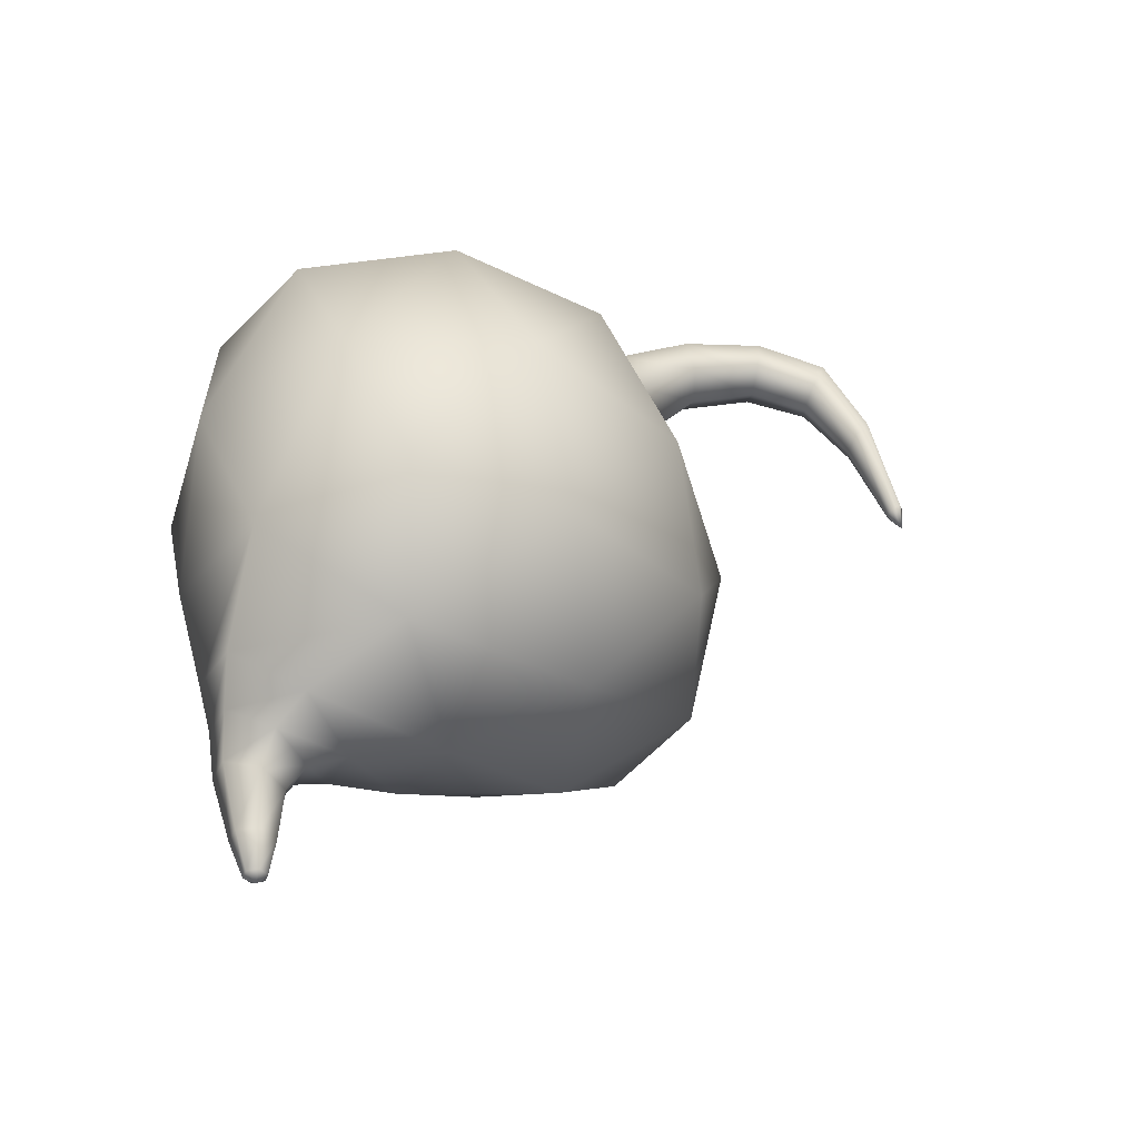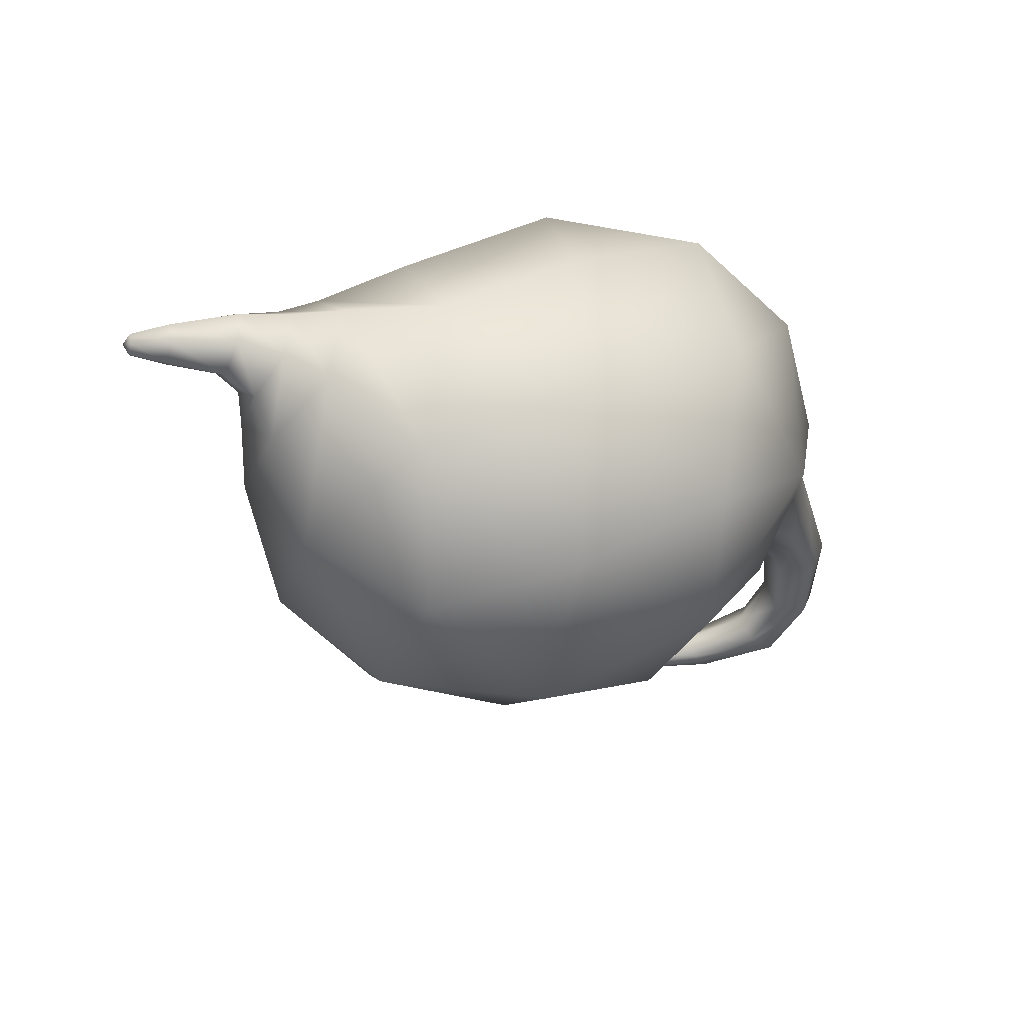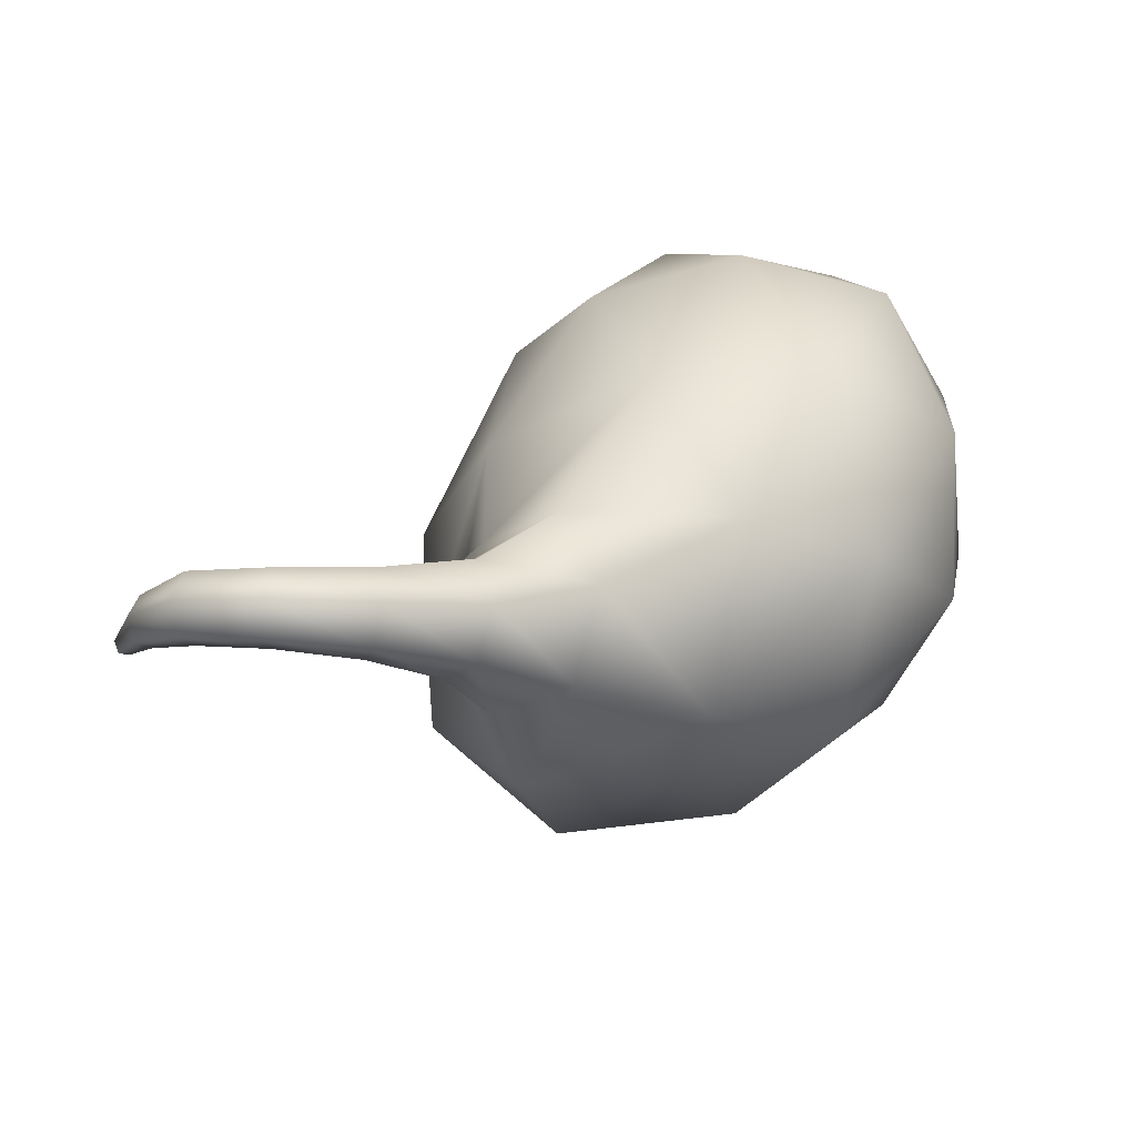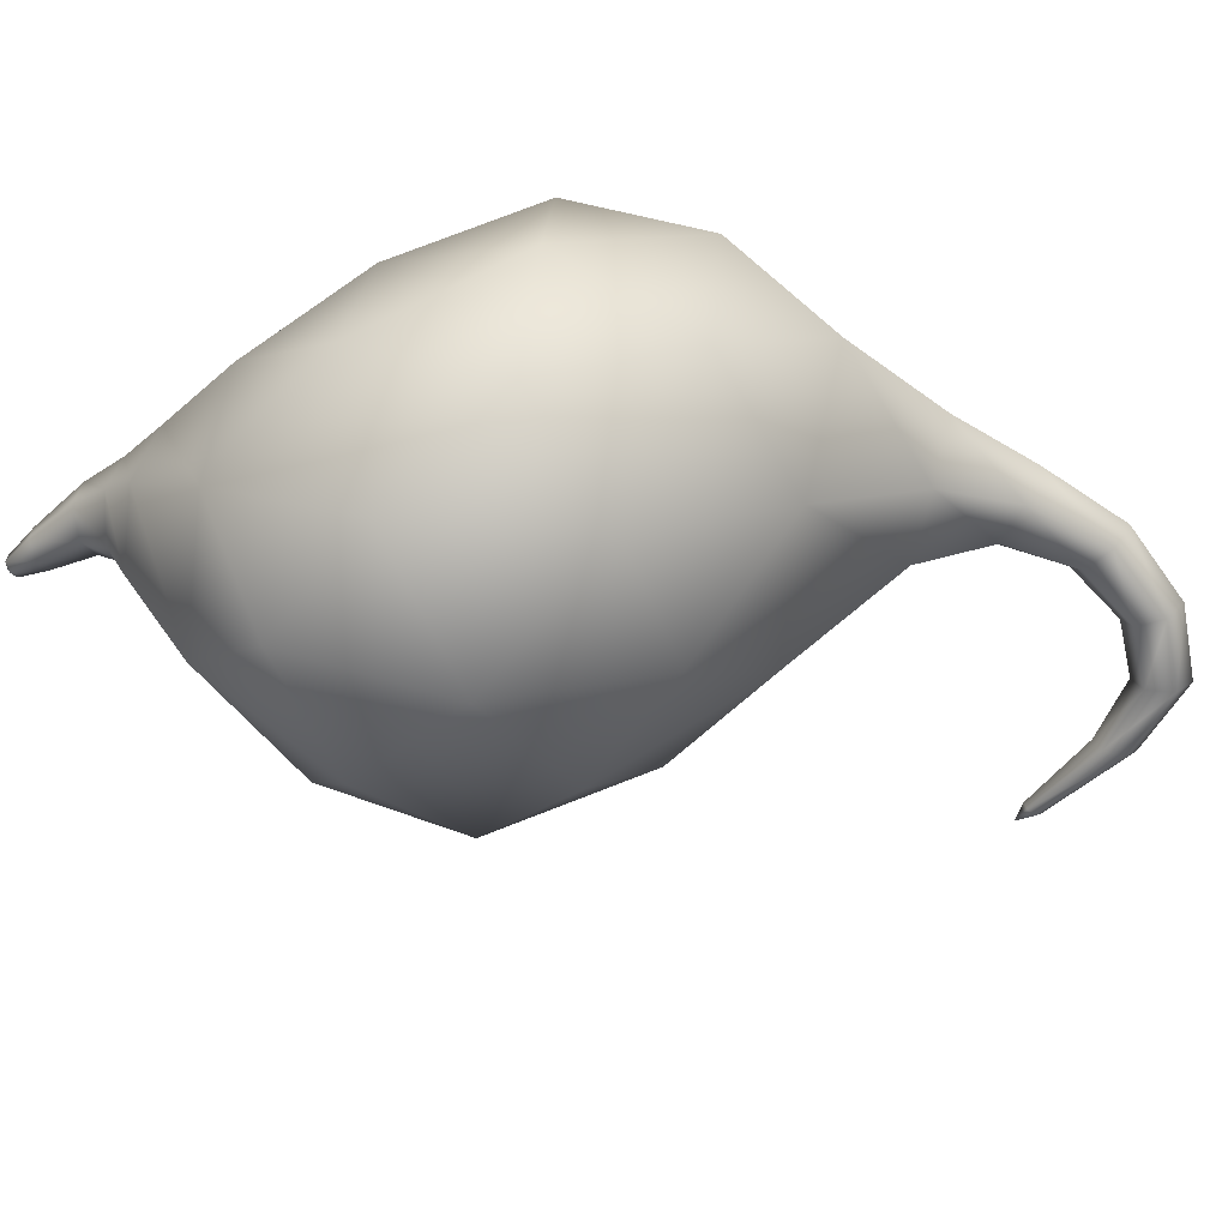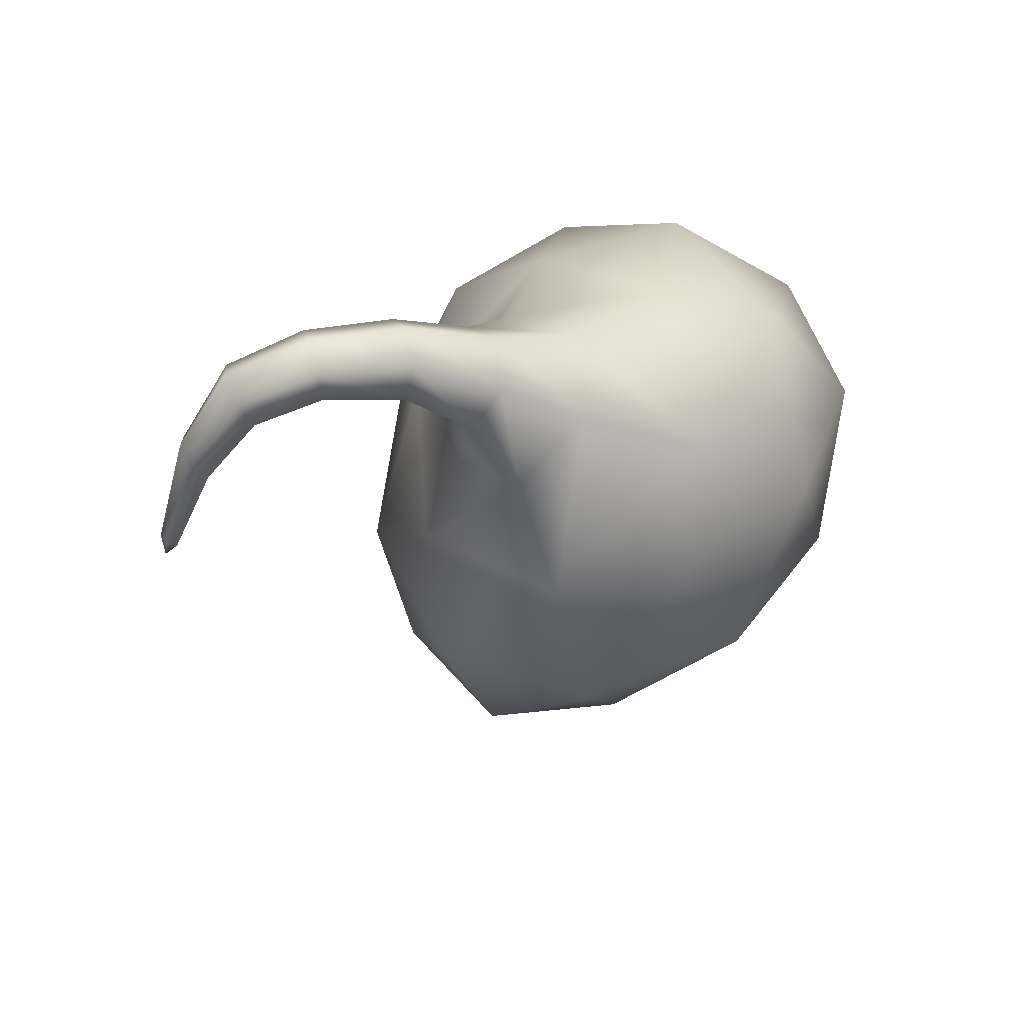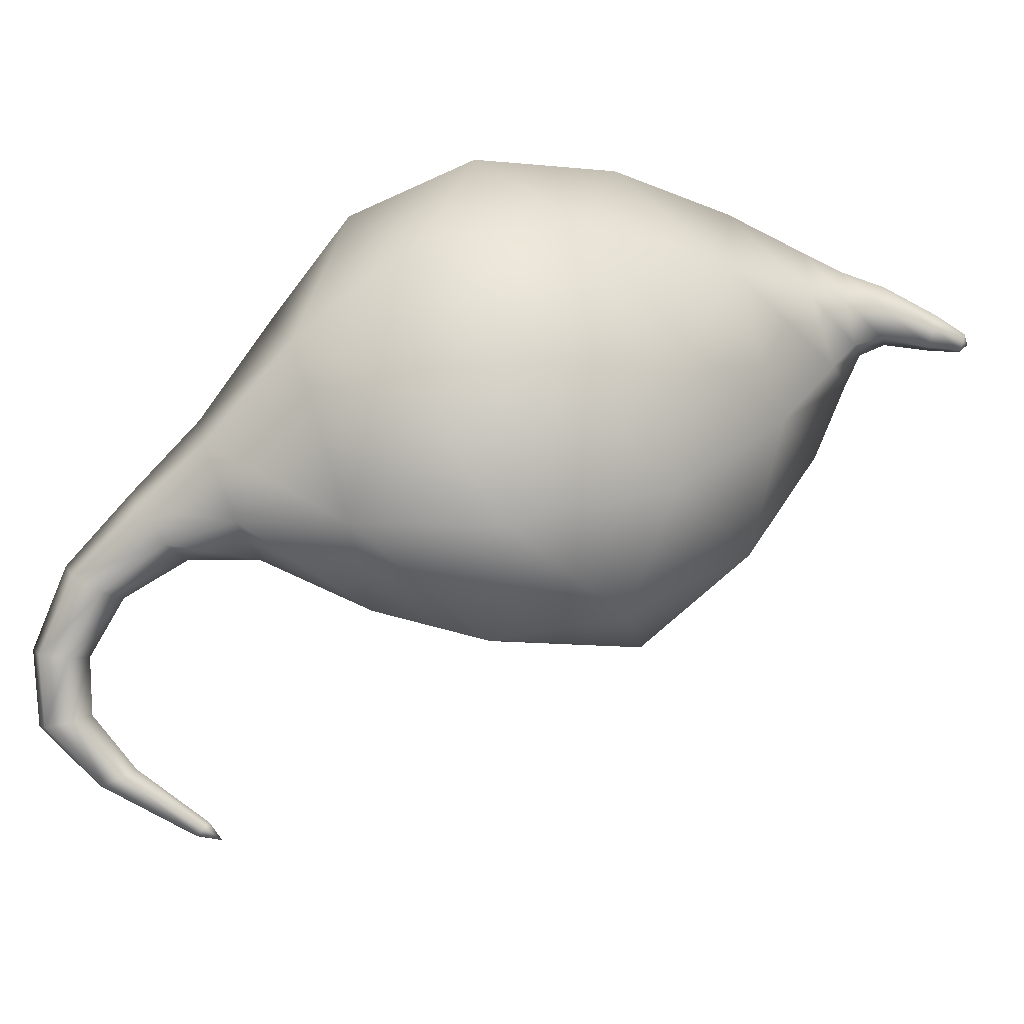
<metadata>
{"format":"obj","ext":"obj","renderer":"f3d","projection":"perspective","resolution":1024,"background":"white","views":[{"elev":-37.5,"azim":-32.0,"up":"+Z"},{"elev":-22.6,"azim":-104.1,"up":"+Y"},{"elev":76.1,"azim":160.2,"up":"+Z"},{"elev":-45.7,"azim":-61.7,"up":"+Y"},{"elev":46.8,"azim":139.8,"up":"+Z"},{"elev":70.6,"azim":102.9,"up":"+Y"}]}
</metadata>
<code>
g BeetleGlandMesh
v 1.423 0.01988 0.945
v 1.522 -0.02614 0.6985
v 1.545 -0.005508 0.706
v 1.561 -0.04433 0.6512
v 1.464 0.06551 0.9694
v 1.305 0.07412 1.107
v 1.567 -0.01593 0.7208
v 1.353 0.1394 1.144
v 1.151 0.141 1.147
v 1.498 0.04955 1.018
v 1.188 0.2174 1.19
v 0.9701 0.2081 1.084
v 1.566 -0.0467 0.7275
v 1.384 0.1244 1.22
v 0.9932 0.3021 1.132
v 0.8237 0.247 0.9223
v 1.491 -0.0116 1.042
v 1.543 -0.06712 0.7208
v 1.194 0.2124 1.278
v 0.8282 0.3766 0.9732
v 0.7734 0.238 0.7135
v 1.521 -0.05669 0.706
v 1.522 -0.02614 0.6985
v 1.367 0.04437 1.257
v 1.449 -0.05663 1.018
v 1.414 -0.04066 0.9694
v 1.423 0.01988 0.945
v 0.9649 0.308 1.229
v 0.7435 0.4619 0.7725
v 0.8262 0.1491 0.3653
v 1.318 -0.01999 1.22
v 1.286 -0.004908 1.144
v 1.305 0.07412 1.107
v 1.164 0.1308 1.321
v 0.7453 0.3925 1.082
v 0.7223 0.6028 0.4335
v 0.8792 0.291 -0.001916
v 1.118 0.06048 1.19
v 1.151 0.141 1.147
v 1.125 0.05532 1.278
v 0.9151 0.2192 1.277
v 0.5385 0.4878 0.9221
v 0.9179 0.1204 1.132
v 0.9701 0.2081 1.084
v 0.8906 0.1259 1.229
v 0.6661 0.2775 1.136
v 0.7394 0.133 0.9732
v 0.8237 0.247 0.9223
v 0.6601 0.1485 1.082
v 0.4008 0.288 0.998
v 0.6148 0.03641 0.7725
v 0.7734 0.238 0.7135
v 0.4249 0.06319 0.9221
v 0.2296 0.6402 0.725
v 0.5004 -0.2911 0.4335
v 0.8262 0.1491 0.3653
v 0.06094 -0.2462 0.725
v -0.001686 0.222 0.8828
v 0.7246 -0.2347 -0.001916
v 0.8792 0.291 -0.001916
v 0.6732 -0.1399 -0.4363
v 0.7258 0.3189 -0.381
v 0.3524 0.001759 -0.7028
v 0.1557 -0.443 -0.7028
v -0.09105 -0.2026 -0.8511
v 0.4308 -0.5508 -0.381
v 0.2998 -0.6537 -0.002738
v -0.05784 -0.7318 -0.4446
v -0.371 -0.4712 -0.7175
v 0.09128 -0.6129 0.3789
v -0.2102 -0.7952 -0.01062
v -0.3286 -0.5707 0.4316
v -0.4914 -0.6728 -0.4034
v -0.6396 -0.5775 -0.03145
v -0.3816 -0.1212 0.7079
v -0.509 -0.2359 -0.8372
v -0.3258 -0.1194 -0.8976
v -0.7165 -0.3122 -0.4681
v -0.6754 -0.3549 0.3632
v -0.3102 0.391 0.7079
v -0.8125 -0.1358 -0.04676
v -0.6896 0.08627 0.4202
v -0.532 -0.1296 -0.8903
v -0.41 -0.06392 -0.9209
v -0.6741 -0.1259 -0.72
v -0.5364 -0.07638 -0.9743
v -0.449 -0.03456 -0.9875
v -0.6355 -0.0523 -0.8328
v -0.5144 -0.052 -1.125
v -0.4586 -0.02776 -1.128
v -0.6117 -0.01737 -0.9527
v -0.4996 -0.03039 -1.222
v -0.4702 -0.01832 -1.222
v -0.492 0.0002059 -1.242
v -0.562 -0.01277 -1.124
v -0.5242 -0.00953 -1.225
v -0.517 0.02131 -1.227
v -0.549 0.04676 -1.126
v -0.5929 0.0785 -0.9464
v -0.6102 0.08593 -0.8109
v -0.4878 0.0335 -1.225
v -0.4931 0.07106 -1.124
v -0.4631 0.01261 -1.222
v -0.4702 -0.01832 -1.222
v -0.4452 0.03165 -1.125
v -0.4586 -0.02776 -1.128
v -0.5043 0.1203 -0.9527
v -0.4281 0.06049 -0.9743
v -0.449 -0.03456 -0.9875
v -0.6437 0.09674 -0.6773
v -0.4855 0.1523 -0.8328
v -0.379 0.07278 -0.8903
v -0.41 -0.06392 -0.9209
v -0.719 0.1069 -0.4161
v -0.4534 0.2163 -0.72
v -0.2784 0.1009 -0.8372
v -0.3258 -0.1194 -0.8976
v -0.6816 0.3146 -0.04676
v -0.4048 0.3829 -0.4681
v -0.02242 0.2146 -0.7175
v -0.09105 -0.2026 -0.8511
v 0.3524 0.001759 -0.7028
v -0.528 0.502 0.3632
v -0.3189 0.6474 -0.03145
v -0.1033 0.7519 0.4316
v 0.375 0.4888 -0.4446
v 0.7258 0.3189 -0.381
v -0.03514 0.5693 -0.4034
v 0.1766 0.7963 -0.01062
v 0.3417 0.7128 0.3233
v 0.6541 0.685 -0.002738
g BeetleGlandMesh_0
f 3 2 1
f 3 4 2
f 5 3 1
f 5 1 6
f 3 7 4
f 7 3 5
f 8 5 6
f 8 6 9
f 10 7 5
f 10 5 8
f 11 8 9
f 11 9 12
f 7 13 4
f 13 7 10
f 14 10 8
f 14 8 11
f 15 11 12
f 15 12 16
f 17 13 10
f 17 10 14
f 4 13 18
f 18 13 17
f 19 14 11
f 19 11 15
f 20 15 16
f 20 16 21
f 22 4 18
f 23 4 22
f 24 17 14
f 24 14 19
f 25 18 17
f 22 18 25
f 25 17 24
f 23 22 26
f 26 22 25
f 27 23 26
f 28 19 15
f 28 15 20
f 29 20 21
f 29 21 30
f 31 25 24
f 26 25 31
f 27 26 32
f 32 26 31
f 33 27 32
f 34 24 19
f 31 24 34
f 34 19 28
f 35 28 20
f 35 20 29
f 36 29 30
f 36 30 37
f 33 32 38
f 39 33 38
f 32 31 40
f 40 31 34
f 38 32 40
f 41 34 28
f 40 34 41
f 41 28 35
f 42 35 29
f 42 29 36
f 39 38 43
f 44 39 43
f 38 40 45
f 45 40 41
f 43 38 45
f 46 41 35
f 45 41 46
f 46 35 42
f 44 43 47
f 48 44 47
f 43 45 49
f 49 45 46
f 47 43 49
f 50 46 42
f 49 46 50
f 48 47 51
f 52 48 51
f 47 49 53
f 53 49 50
f 51 47 53
f 50 42 54
f 54 42 36
f 52 51 55
f 56 52 55
f 51 53 57
f 55 51 57
f 53 50 58
f 58 50 54
f 57 53 58
f 56 55 59
f 60 56 59
f 61 60 59
f 62 60 61
f 63 62 61
f 64 63 61
f 65 63 64
f 61 59 66
f 64 61 66
f 59 55 67
f 59 67 66
f 66 68 64
f 66 67 68
f 64 69 65
f 64 68 69
f 55 70 67
f 55 57 70
f 68 67 71
f 67 70 71
f 70 57 72
f 70 72 71
f 68 71 73
f 68 73 69
f 71 74 73
f 71 72 74
f 72 57 75
f 57 58 75
f 69 76 65
f 76 77 65
f 73 78 69
f 73 74 78
f 72 79 74
f 72 75 79
f 75 58 80
f 80 58 54
f 74 79 81
f 78 74 81
f 79 75 82
f 82 75 80
f 79 82 81
f 76 83 77
f 83 84 77
f 85 76 69
f 78 85 69
f 83 86 84
f 86 87 84
f 88 83 76
f 85 88 76
f 86 89 87
f 89 90 87
f 91 86 83
f 88 91 83
f 89 92 90
f 92 93 90
f 92 94 93
f 95 89 86
f 91 95 86
f 96 92 89
f 92 96 94
f 95 96 89
f 97 96 95
f 96 97 94
f 98 95 91
f 98 97 95
f 99 91 88
f 99 98 91
f 100 88 85
f 100 99 88
f 97 101 94
f 101 97 98
f 102 98 99
f 102 101 98
f 94 101 103
f 103 101 102
f 94 103 104
f 104 103 105
f 105 103 102
f 106 104 105
f 107 102 99
f 105 102 107
f 107 99 100
f 106 105 108
f 108 105 107
f 109 106 108
f 110 100 85
f 110 85 78
f 111 107 100
f 108 107 111
f 111 100 110
f 109 108 112
f 112 108 111
f 113 109 112
f 114 110 78
f 78 81 114
f 115 111 110
f 112 111 115
f 115 110 114
f 113 112 116
f 116 112 115
f 117 113 116
f 81 118 114
f 81 82 118
f 119 115 114
f 116 115 119
f 114 118 119
f 117 116 120
f 120 116 119
f 121 117 120
f 120 122 121
f 82 123 118
f 82 80 123
f 119 118 124
f 118 123 124
f 123 80 125
f 123 125 124
f 125 80 54
f 120 126 122
f 126 127 122
f 119 128 120
f 119 124 128
f 128 126 120
f 124 129 128
f 124 125 129
f 128 129 126
f 125 54 130
f 125 130 129
f 130 54 36
f 126 131 127
f 126 129 131
f 129 130 131
f 130 36 131
f 131 37 127
f 131 36 37

</code>
